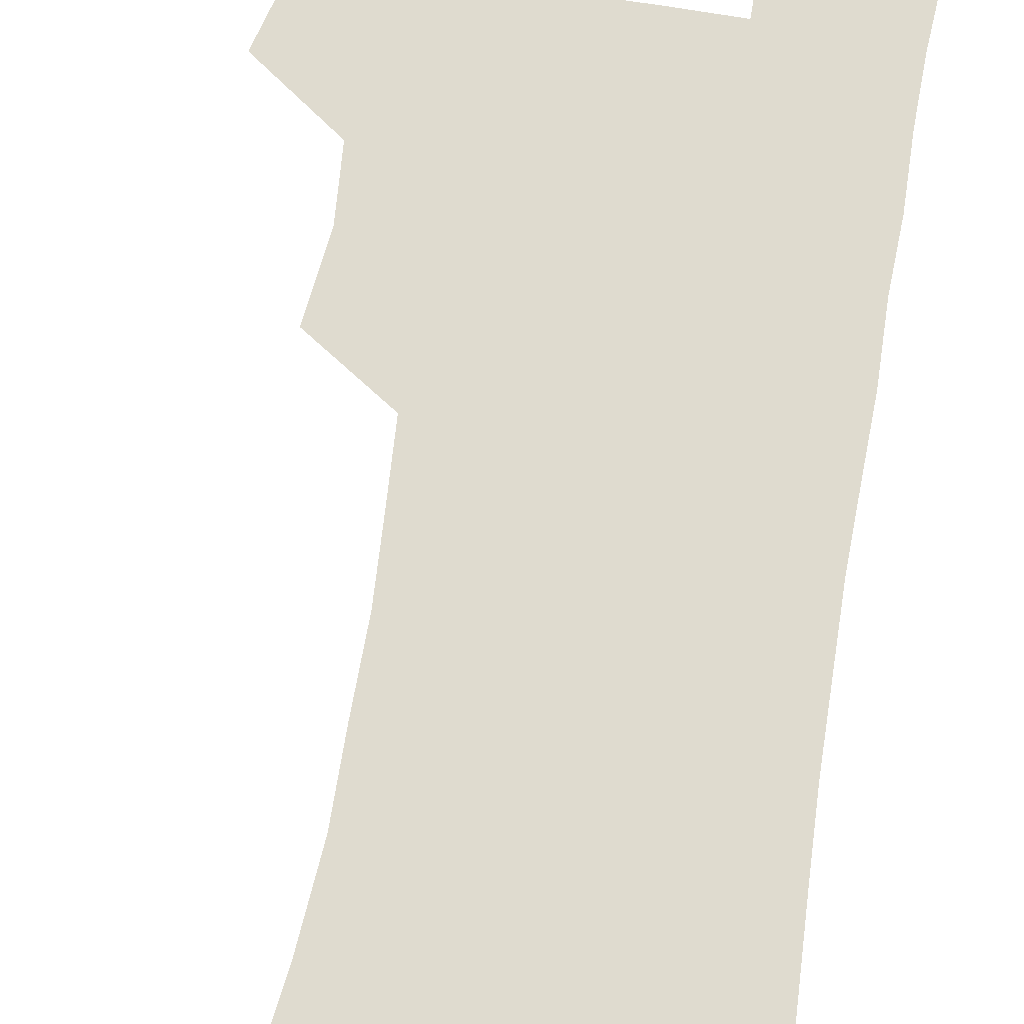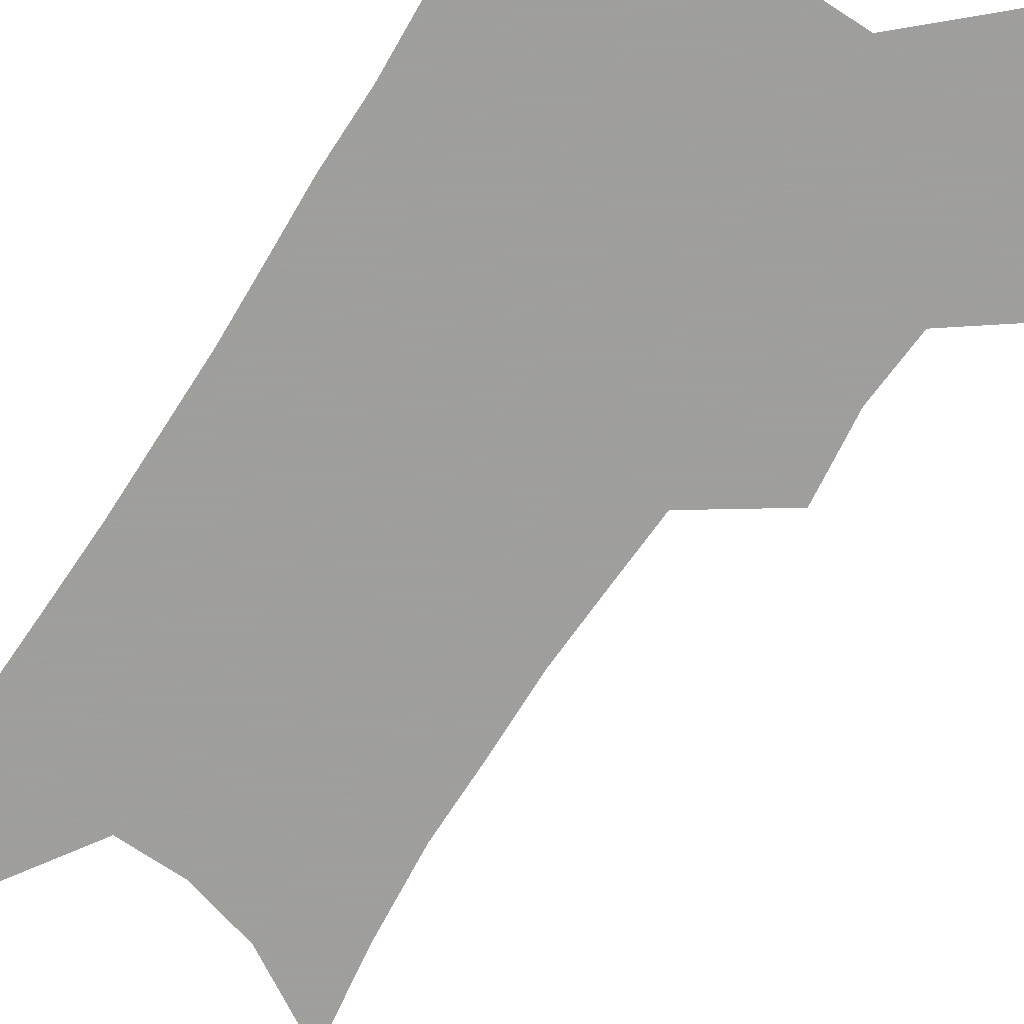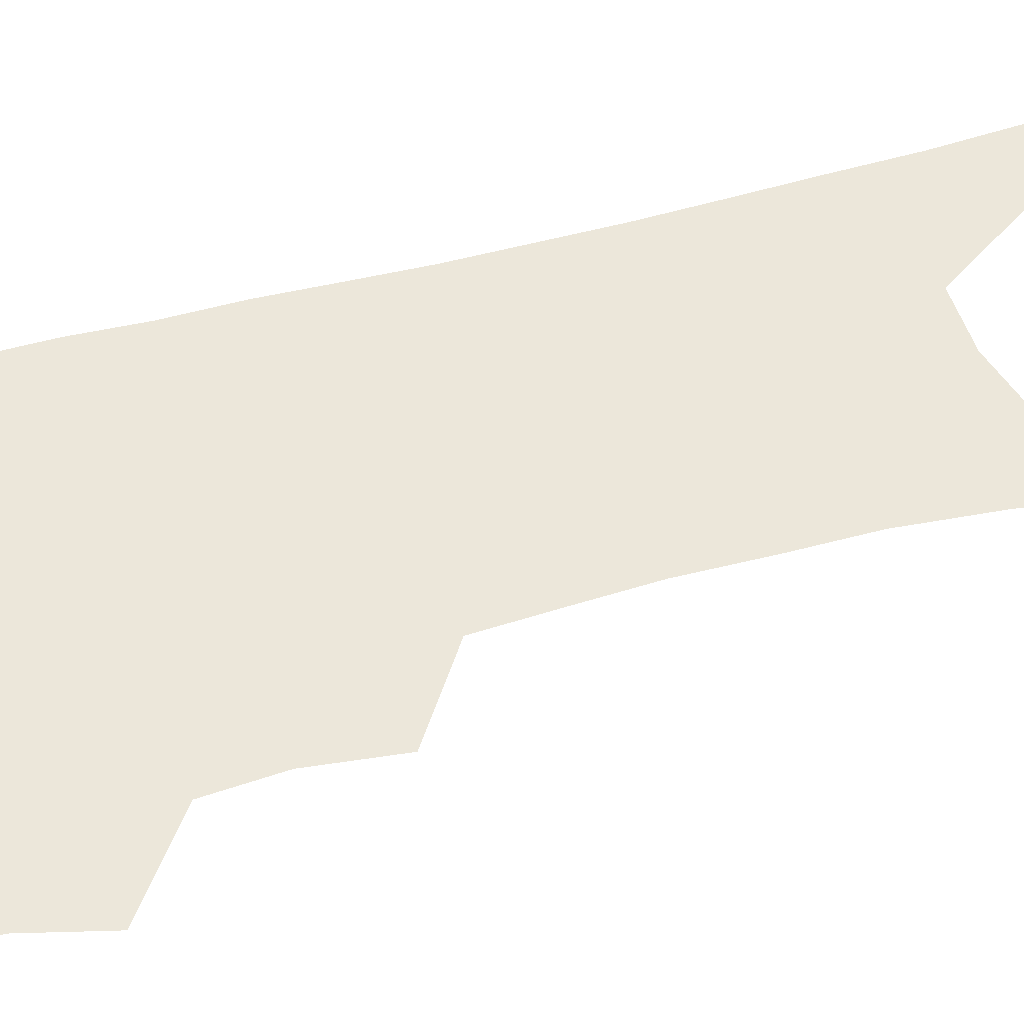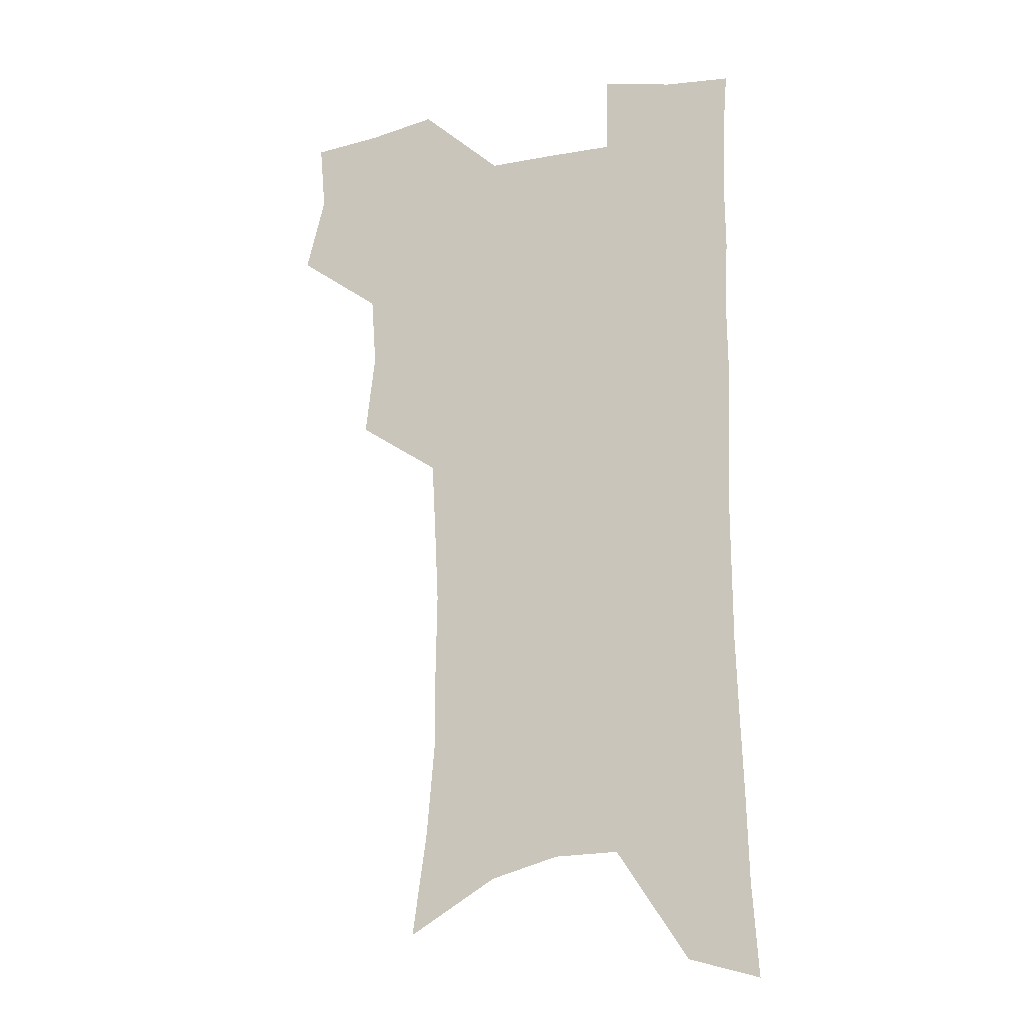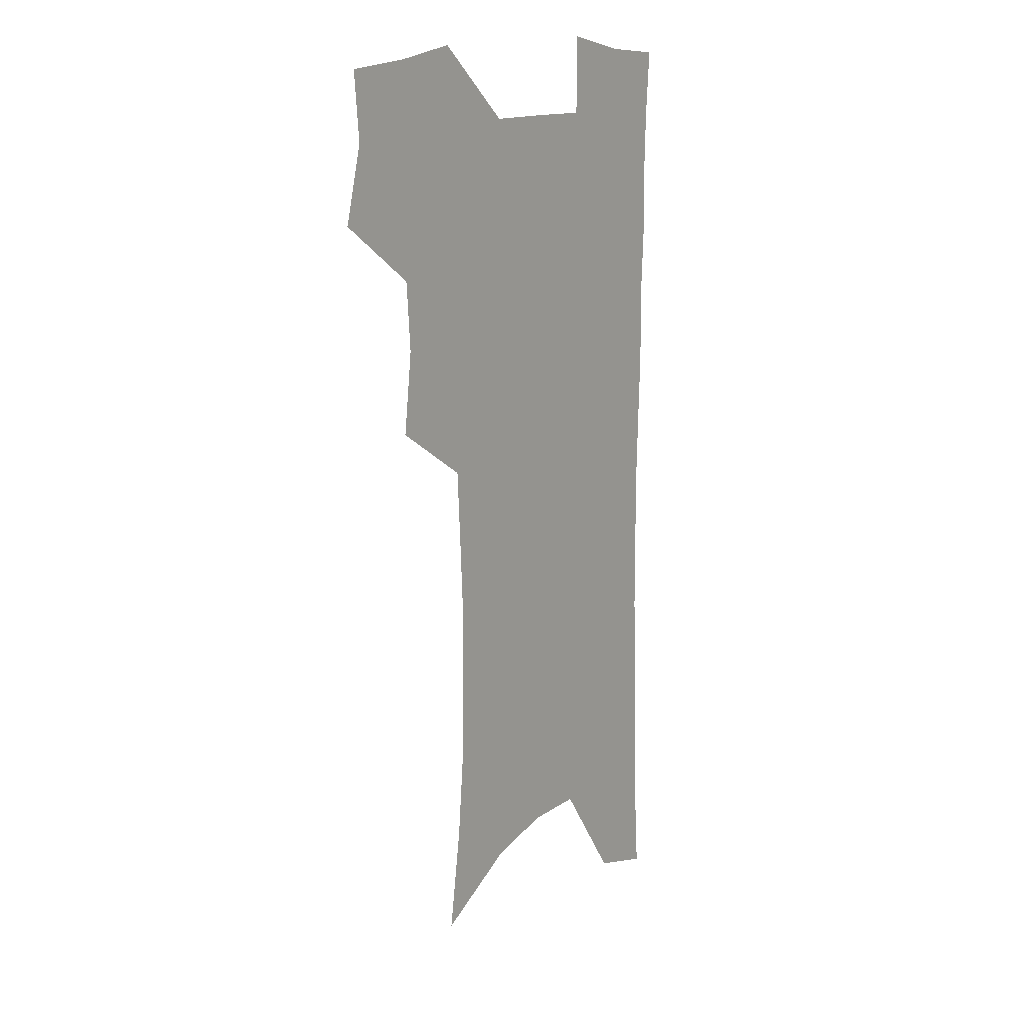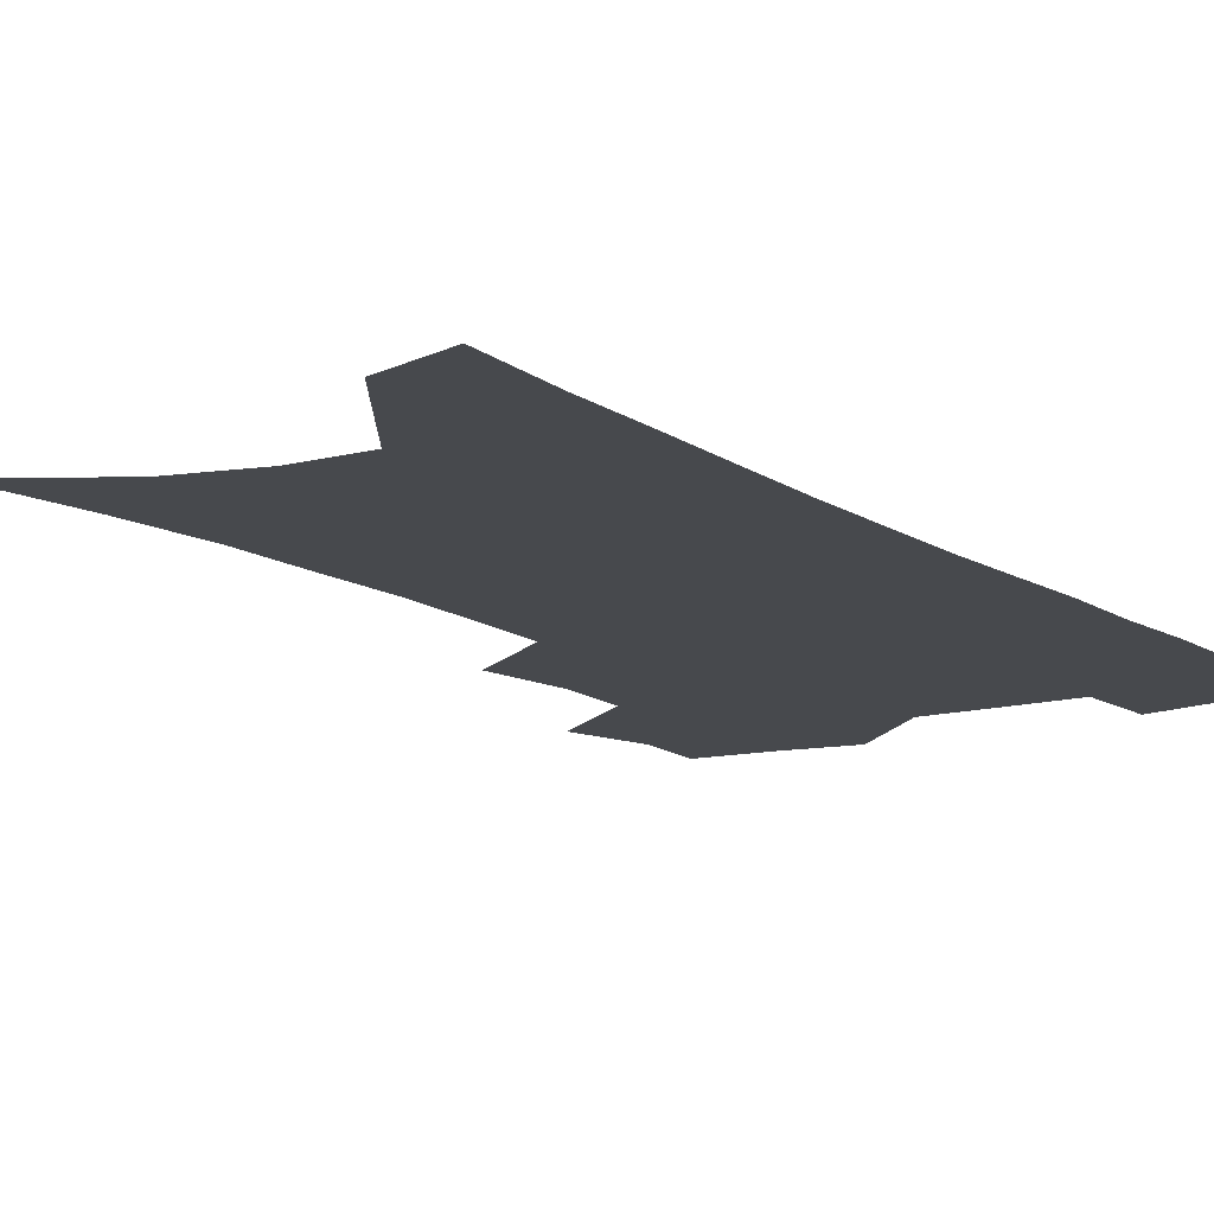
<metadata>
{"format":"obj","ext":"obj","renderer":"f3d","projection":"perspective","resolution":1024,"background":"white","views":[{"elev":70.4,"azim":9.3,"up":"+Z"},{"elev":-71.1,"azim":147.4,"up":"+Z"},{"elev":53.5,"azim":-105.9,"up":"+Z"},{"elev":-17.5,"azim":19.9,"up":"+Y"},{"elev":14.7,"azim":-52.6,"up":"+Y"},{"elev":-12.3,"azim":33.7,"up":"+Z"}]}
</metadata>
<code>
v 477.8 502.3 0
v 485.8 533.9 0
v 483.3 562.3 0
v 510.9 413.2 0
v 514.9 447.7 0
v 512.8 476.8 0
v 518.8 508.7 0
v 516.1 536.3 0
v 512.3 565.1 0
v 538.3 180.1 0
v 544.2 222.9 0
v 547.5 261 0
v 547.5 293.8 0
v 548 328.5 0
v 546.6 359.7 0
v 544.9 390.5 0
v 546.9 424 0
v 546.1 452.8 0
v 547.2 482.3 0
v 547.3 510.2 0
v 545.1 538.4 0
v 540.4 570.1 0
v 575 202.4 0
v 576.6 238.9 0
v 576.7 272.3 0
v 575.9 303.7 0
v 576.3 337.3 0
v 576.1 368.8 0
v 575.6 398.9 0
v 575 427.4 0
v 575 455.8 0
v 575.7 483.8 0
v 576.6 511.2 0
v 574.7 538.9 0
v 603.4 210.4 0
v 603.1 243.6 0
v 603.2 278.3 0
v 602.9 310.2 0
v 602.5 340.8 0
v 602.4 371.2 0
v 602.5 401.9 0
v 602.8 430.9 0
v 603.1 458.3 0
v 603.1 484.7 0
v 603.3 511.8 0
v 602.9 539.1 0
v 630.1 211.2 0
v 629.2 247.2 0
v 628.7 279.9 0
v 628.4 311.2 0
v 628 342.2 0
v 628.6 369.6 0
v 628.2 402.2 0
v 628.8 430.1 0
v 628.9 458.2 0
v 630 484.3 0
v 630.3 511.8 0
v 630.7 538.8 0
v 631.1 571.9 0
v 660 166.4 0
v 657.3 206.5 0
v 655.8 242.4 0
v 654.6 276.3 0
v 654.7 307.1 0
v 653.6 339.7 0
v 654.6 368.3 0
v 656 396.8 0
v 655.2 427.9 0
v 656.4 455.4 0
v 657.1 483 0
v 657.1 511 0
v 658.3 537.9 0
v 660.9 565.7 0
v 689.4 158.4 0
v 686.8 196.7 0
v 685.9 231.1 0
v 684.6 265.2 0
v 683.5 298.2 0
v 683.3 330 0
v 683.1 361.2 0
v 684.1 391.2 0
v 685.2 420.9 0
v 684.7 451.6 0
v 686.1 479.8 0
v 685.7 508.8 0
v 686.5 536.3 0
v 688.5 563.6 0
f 6 7 1
f 1 7 2
f 7 8 2
f 2 8 3
f 8 9 3
f 16 17 4
f 4 17 5
f 17 18 5
f 5 18 6
f 18 19 6
f 6 19 7
f 19 20 7
f 7 20 8
f 20 21 8
f 8 21 9
f 21 22 9
f 10 23 11
f 23 24 11
f 11 24 12
f 24 25 12
f 12 25 13
f 25 26 13
f 13 26 14
f 26 27 14
f 14 27 15
f 27 28 15
f 15 28 16
f 28 29 16
f 16 29 17
f 29 30 17
f 17 30 18
f 30 31 18
f 18 31 19
f 31 32 19
f 19 32 20
f 32 33 20
f 20 33 21
f 33 34 21
f 21 34 22
f 23 35 24
f 35 36 24
f 24 36 25
f 36 37 25
f 25 37 26
f 37 38 26
f 26 38 27
f 38 39 27
f 27 39 28
f 39 40 28
f 28 40 29
f 40 41 29
f 29 41 30
f 41 42 30
f 30 42 31
f 42 43 31
f 31 43 32
f 43 44 32
f 32 44 33
f 44 45 33
f 33 45 34
f 45 46 34
f 35 47 36
f 47 48 36
f 36 48 37
f 48 49 37
f 37 49 38
f 49 50 38
f 38 50 39
f 50 51 39
f 39 51 40
f 51 52 40
f 40 52 41
f 52 53 41
f 41 53 42
f 53 54 42
f 42 54 43
f 54 55 43
f 43 55 44
f 55 56 44
f 44 56 45
f 56 57 45
f 45 57 46
f 57 58 46
f 60 61 47
f 47 61 48
f 61 62 48
f 48 62 49
f 62 63 49
f 49 63 50
f 63 64 50
f 50 64 51
f 64 65 51
f 51 65 52
f 65 66 52
f 52 66 53
f 66 67 53
f 53 67 54
f 67 68 54
f 54 68 55
f 68 69 55
f 55 69 56
f 69 70 56
f 56 70 57
f 70 71 57
f 57 71 58
f 71 72 58
f 58 72 59
f 72 73 59
f 60 74 61
f 74 75 61
f 61 75 62
f 75 76 62
f 62 76 63
f 76 77 63
f 63 77 64
f 77 78 64
f 64 78 65
f 78 79 65
f 65 79 66
f 79 80 66
f 66 80 67
f 80 81 67
f 67 81 68
f 81 82 68
f 68 82 69
f 82 83 69
f 69 83 70
f 83 84 70
f 70 84 71
f 84 85 71
f 71 85 72
f 85 86 72
f 72 86 73
f 86 87 73

</code>
